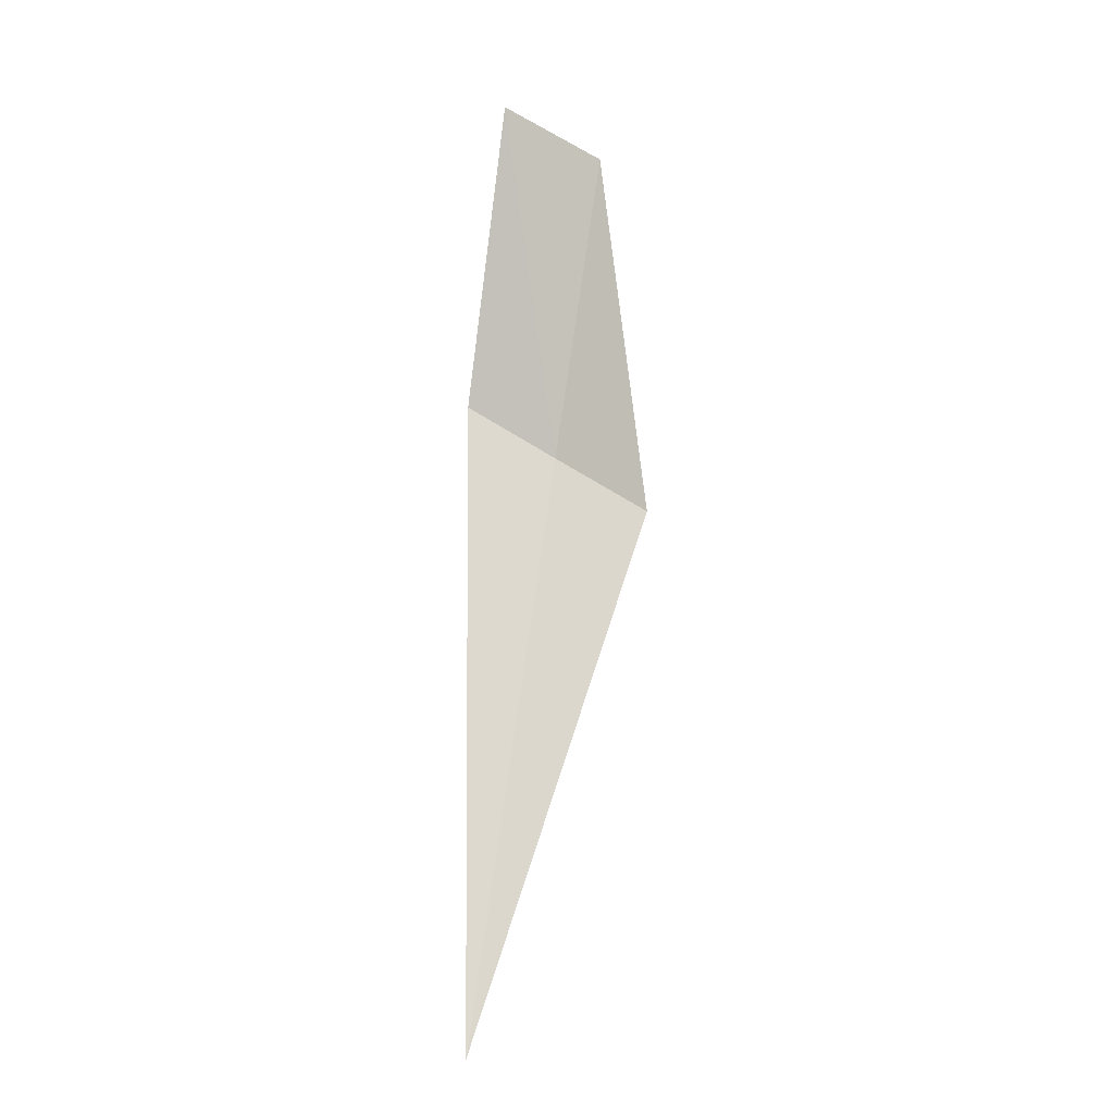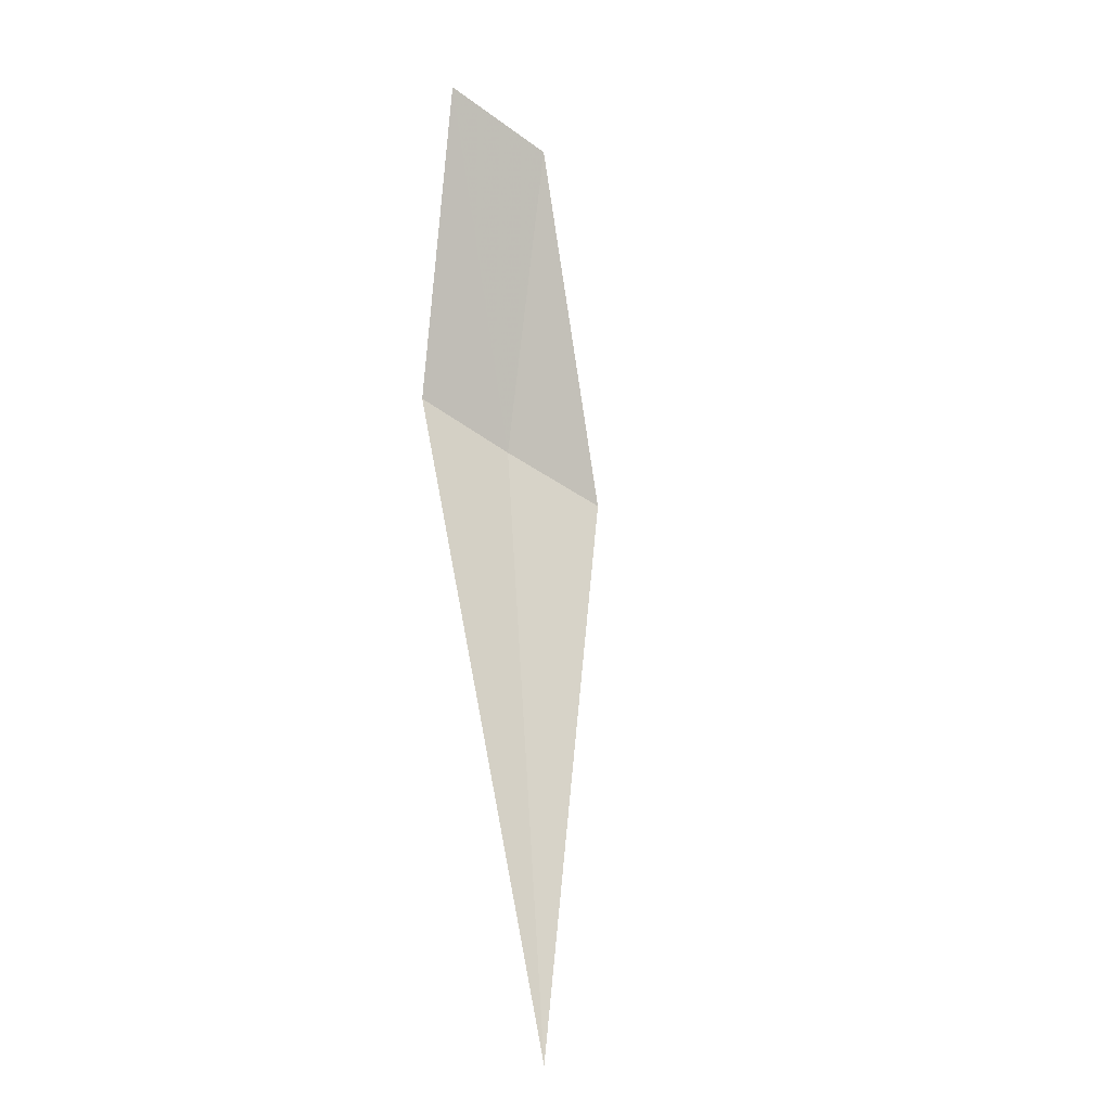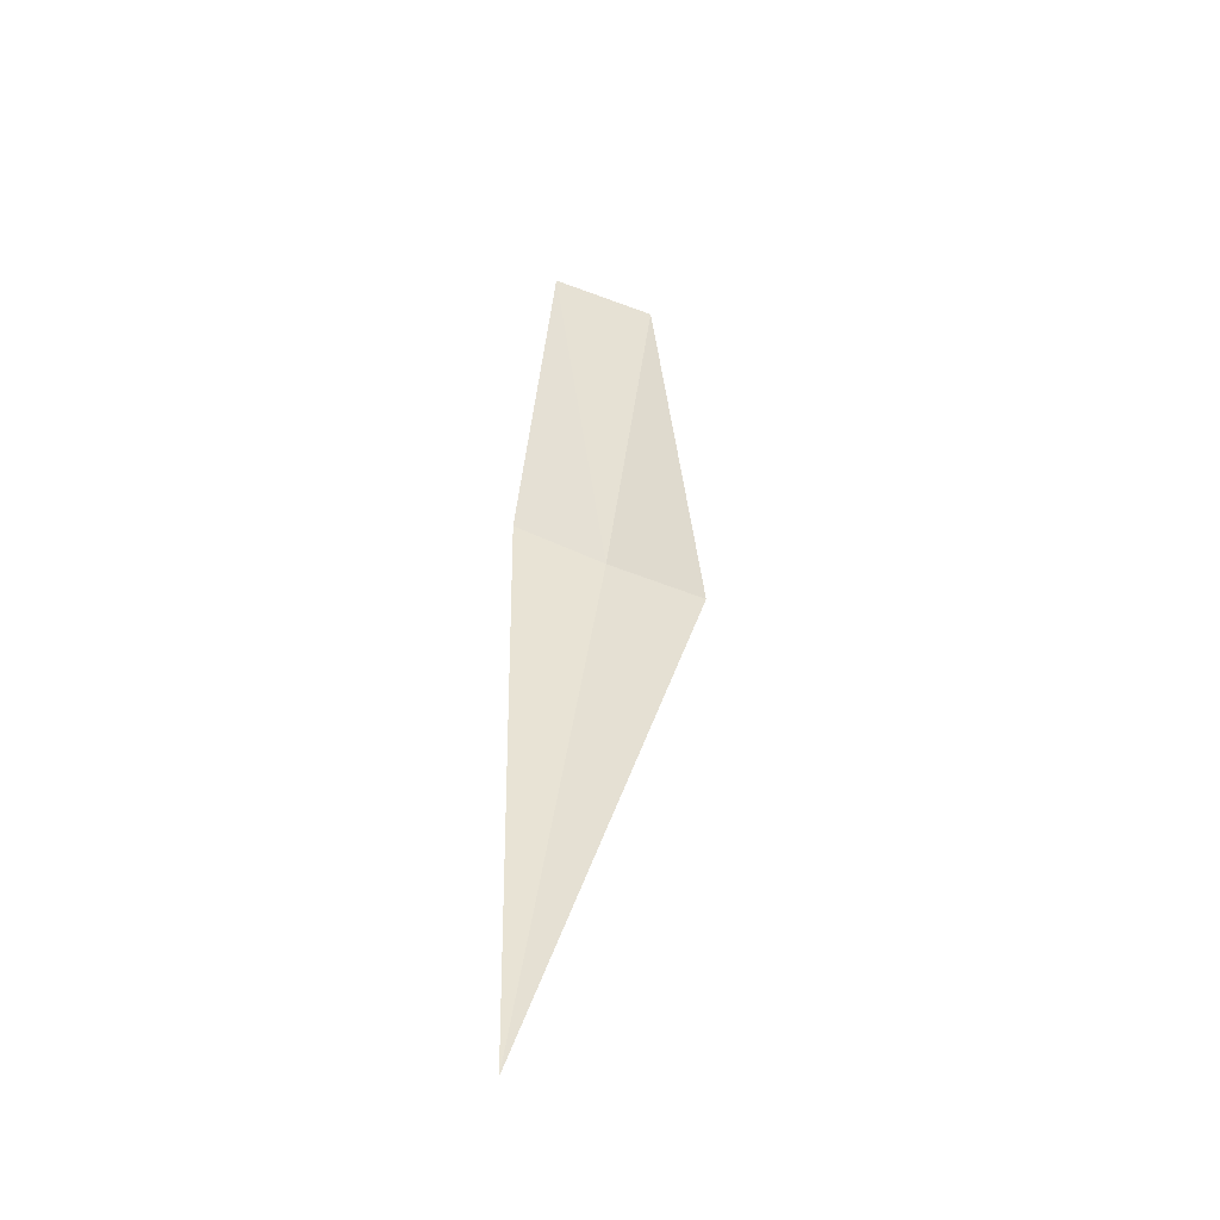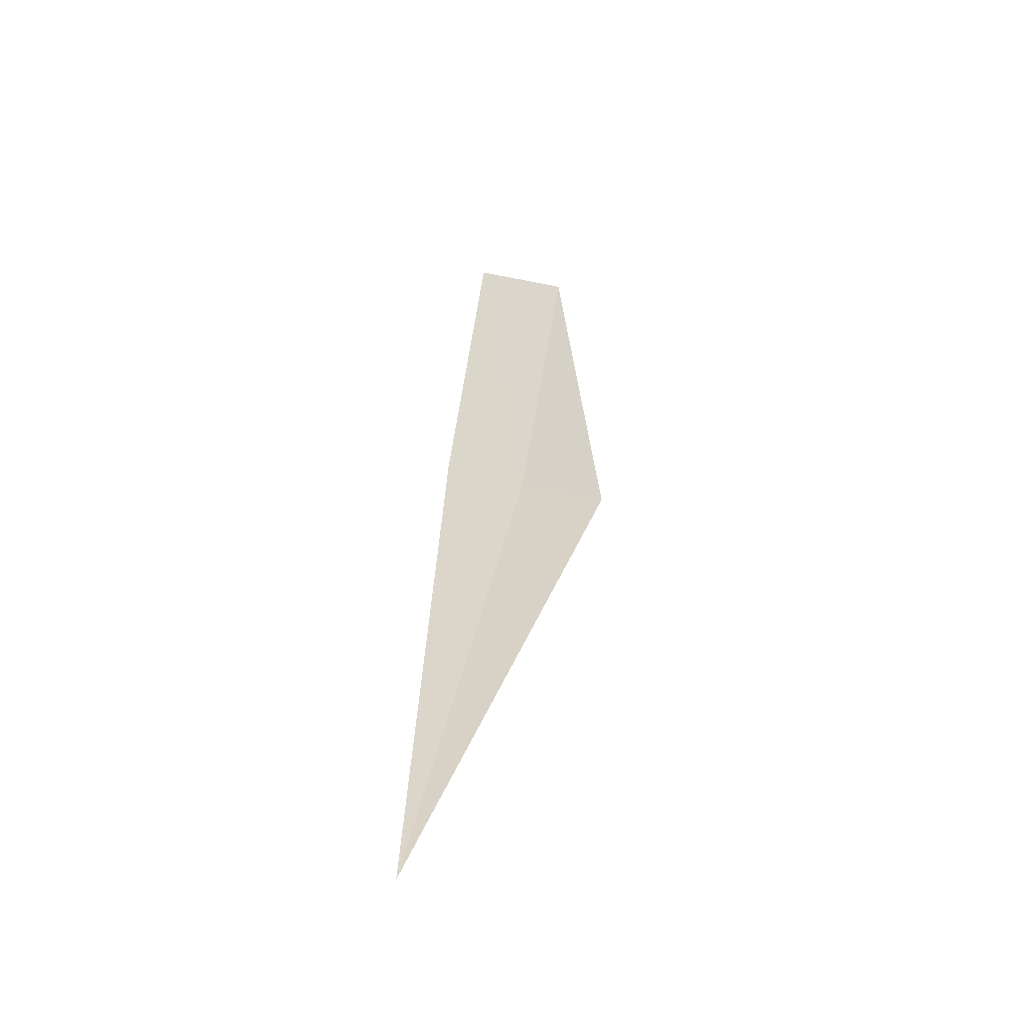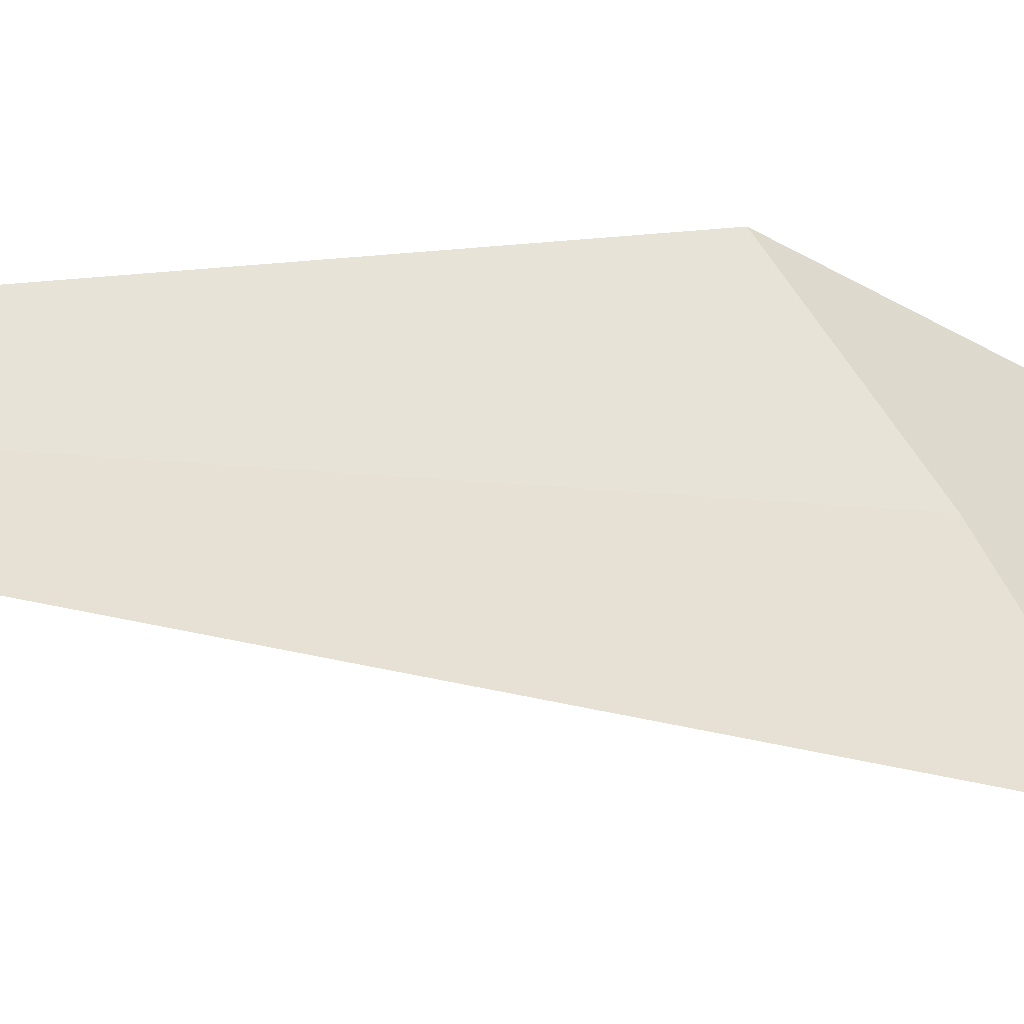
<metadata>
{"format":"obj","ext":"obj","renderer":"f3d","projection":"perspective","resolution":1024,"background":"white","views":[{"elev":-0.2,"azim":-90.4,"up":"+Y"},{"elev":2.8,"azim":-124.9,"up":"+Y"},{"elev":-31.1,"azim":-91.8,"up":"+Y"},{"elev":-37.0,"azim":-80.9,"up":"+Y"},{"elev":-30.9,"azim":51.2,"up":"+Z"}]}
</metadata>
<code>
v 15.76 98.53 1.608
v 15.67 98.37 1.887
v 15.2 96.82 1.354
v 15.77 99.46 1.746
v 15.82 98.69 1.336
v 15.82 99.64 1.451
f 1 3 2
f 1 2 4
f 1 5 3
f 1 6 5
f 1 4 6

</code>
